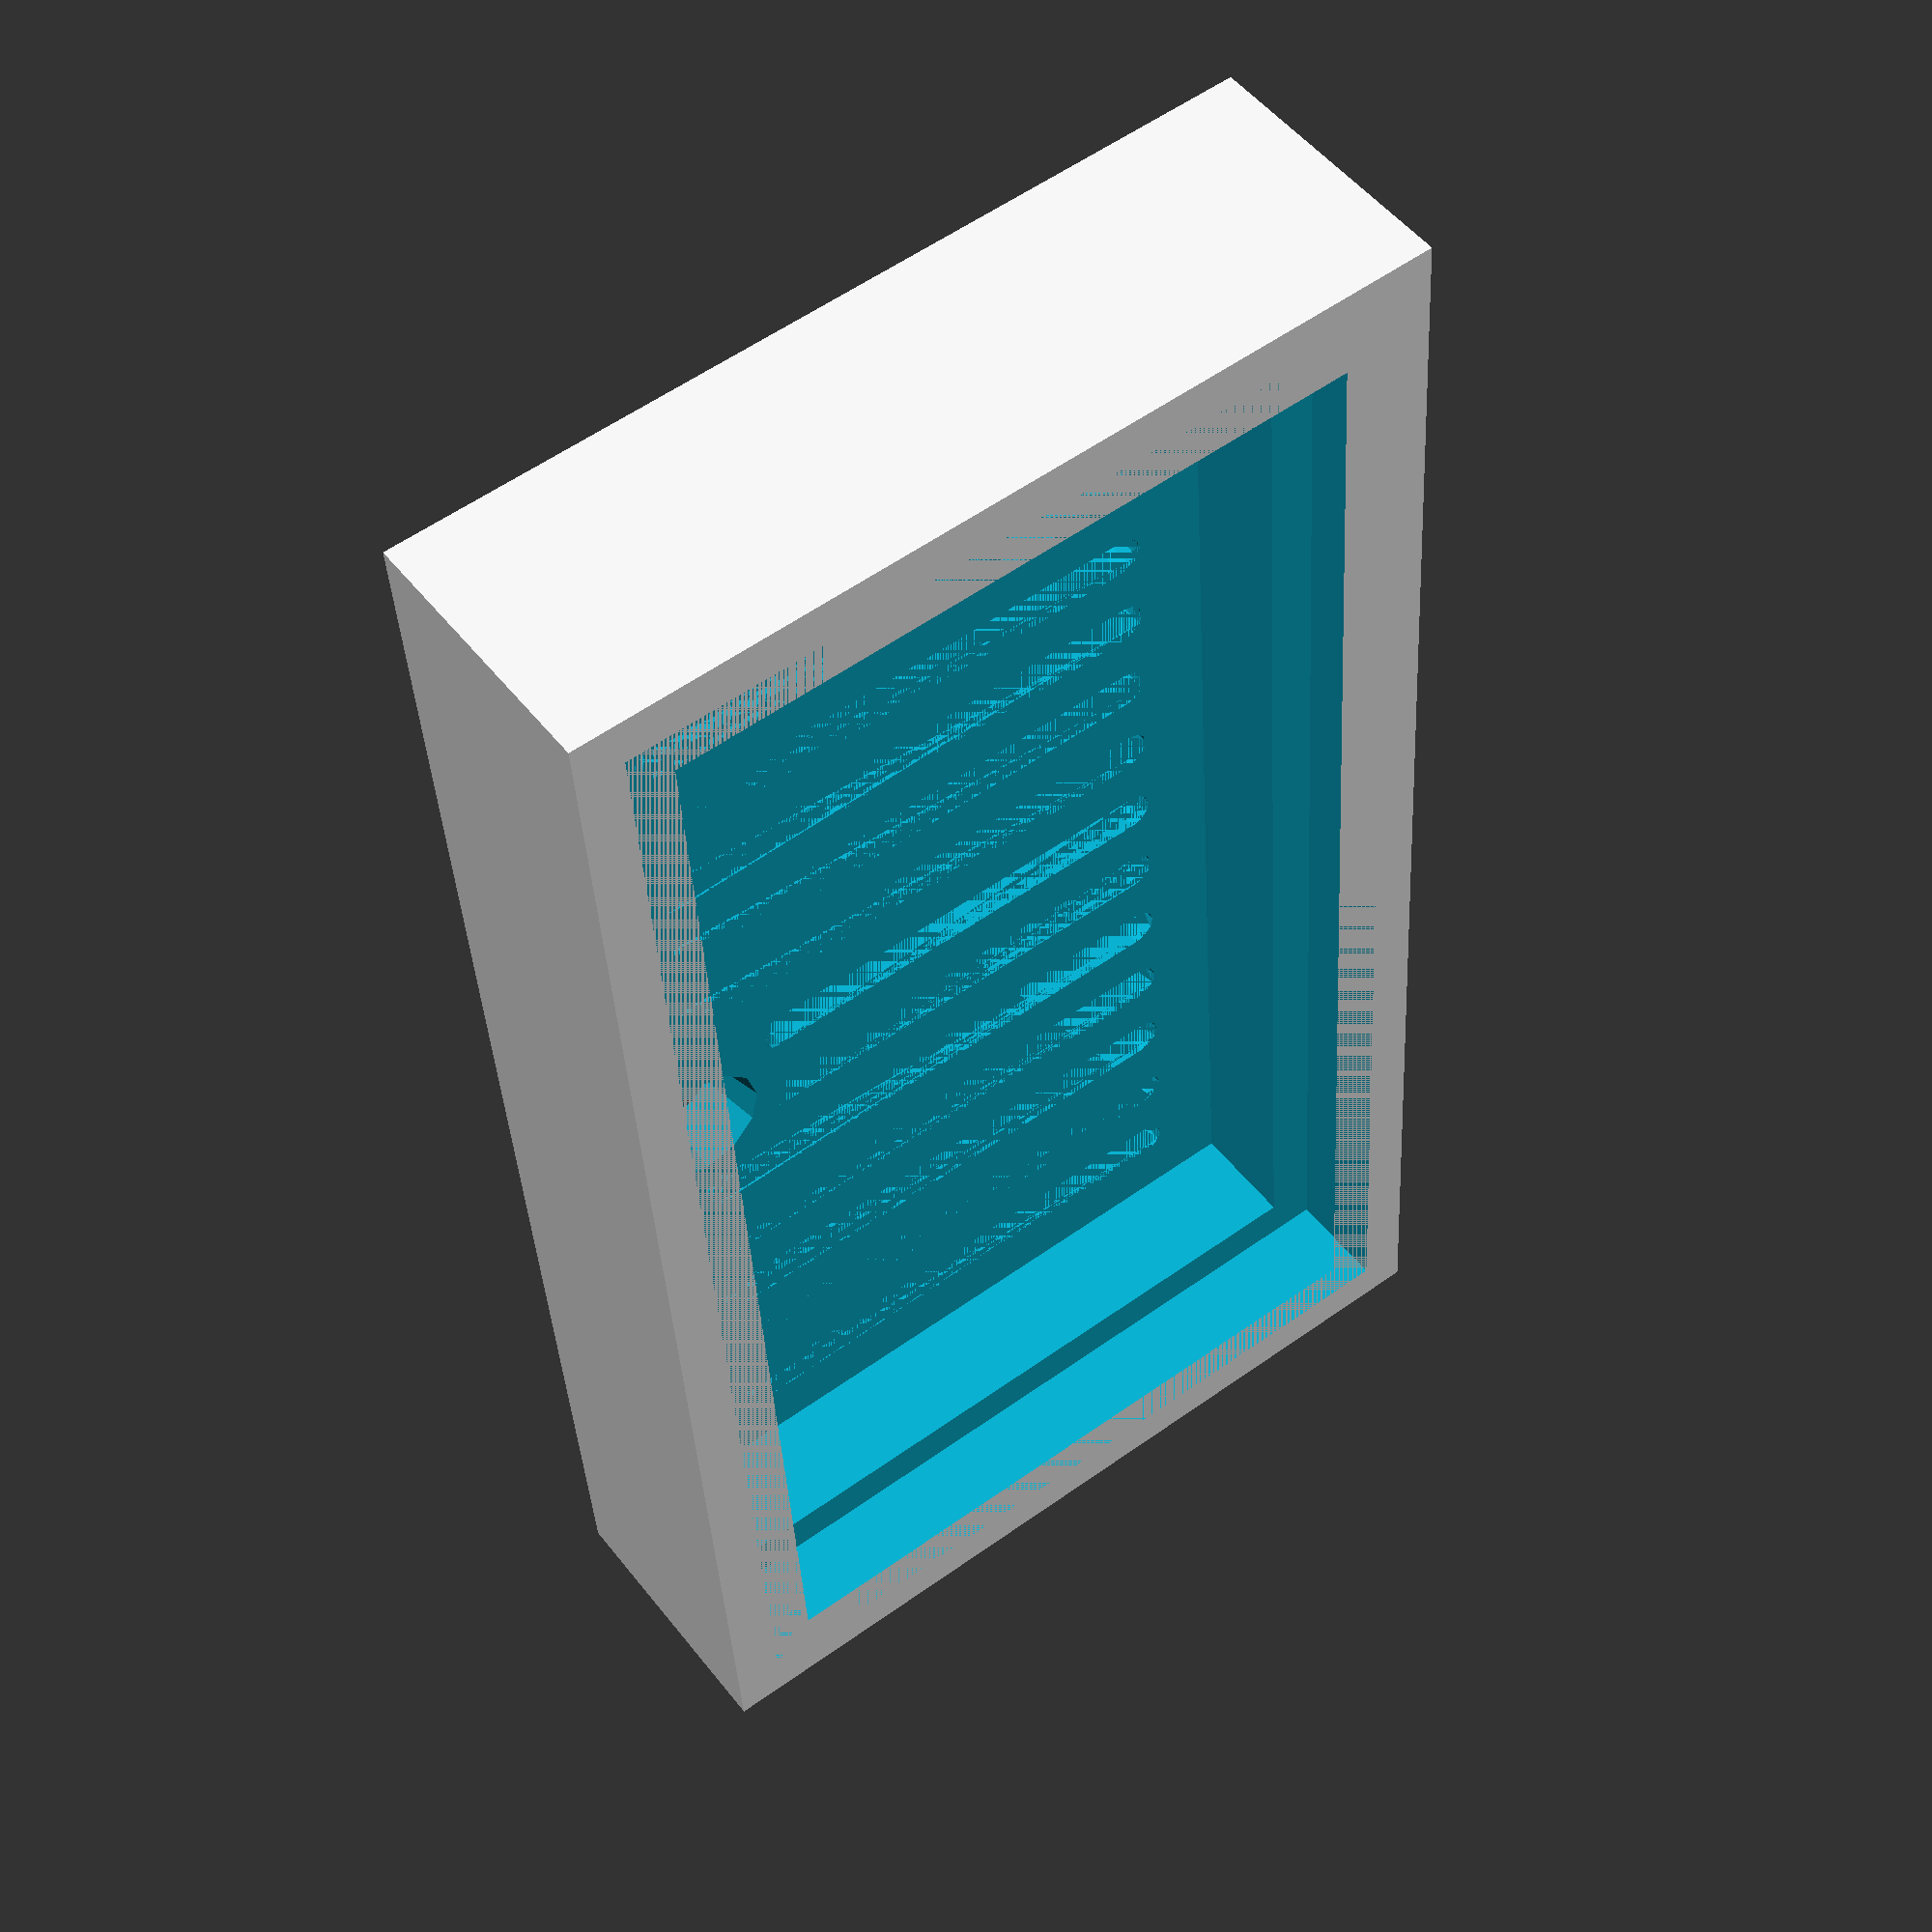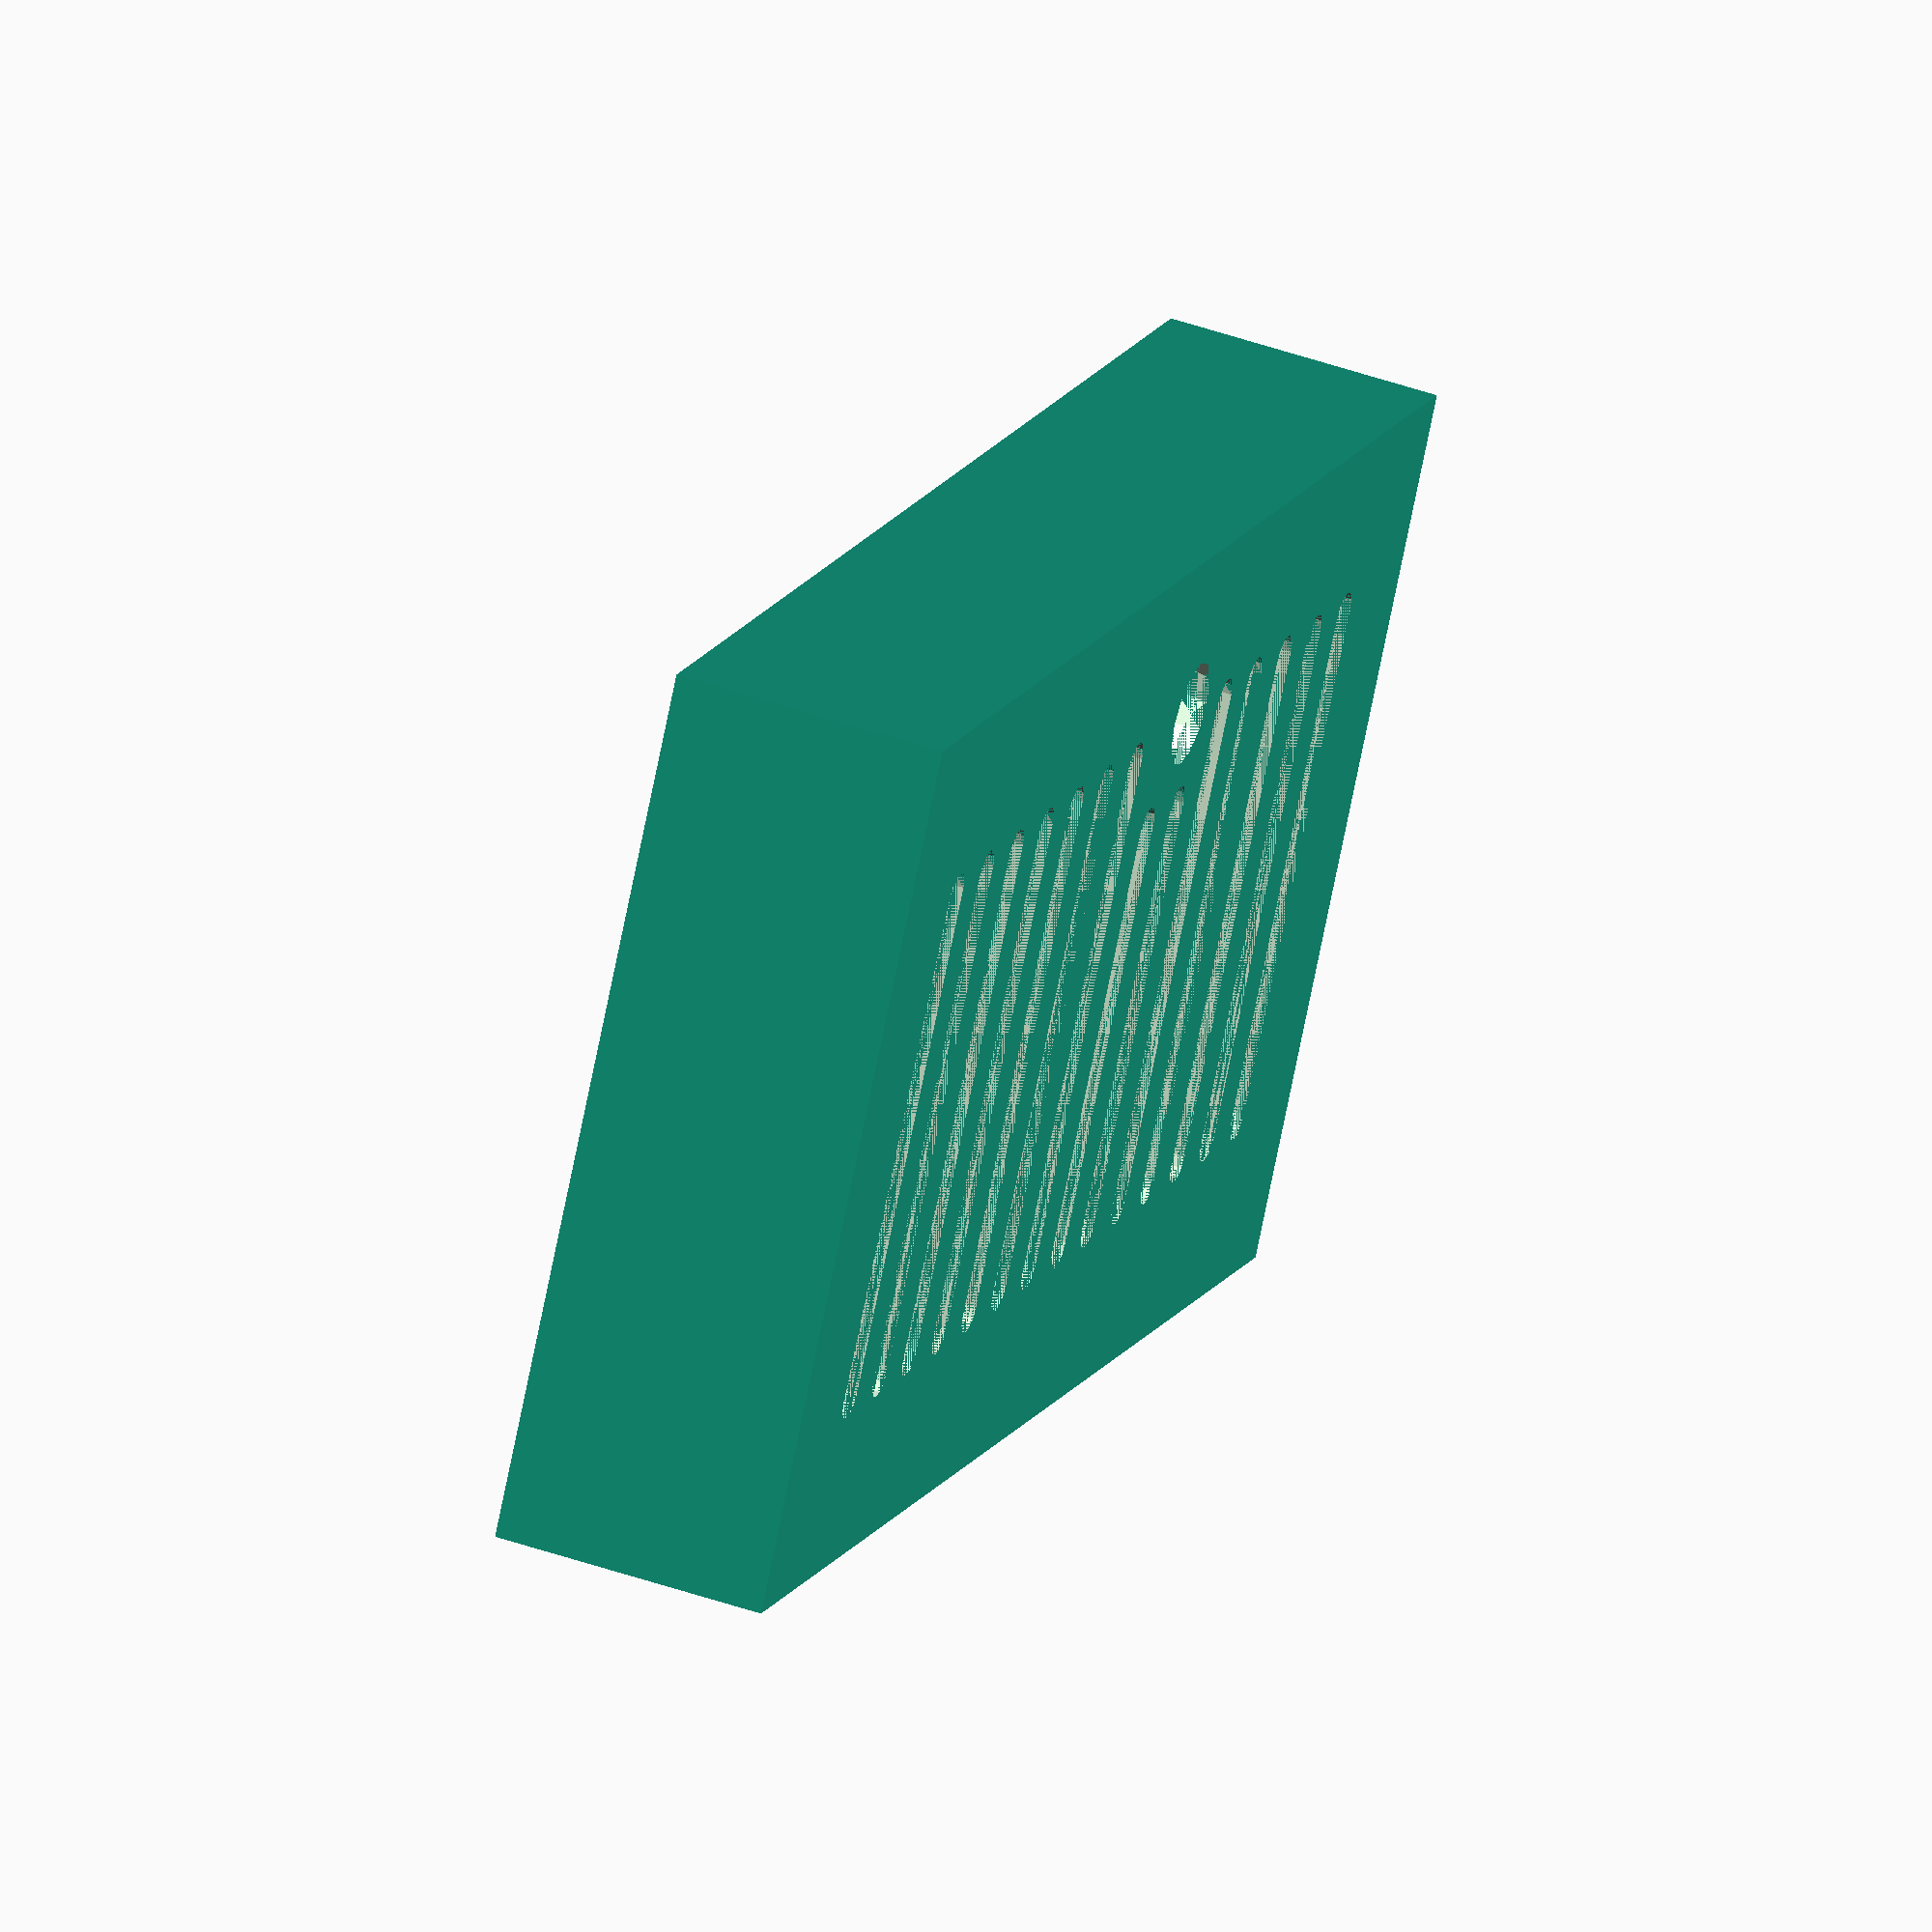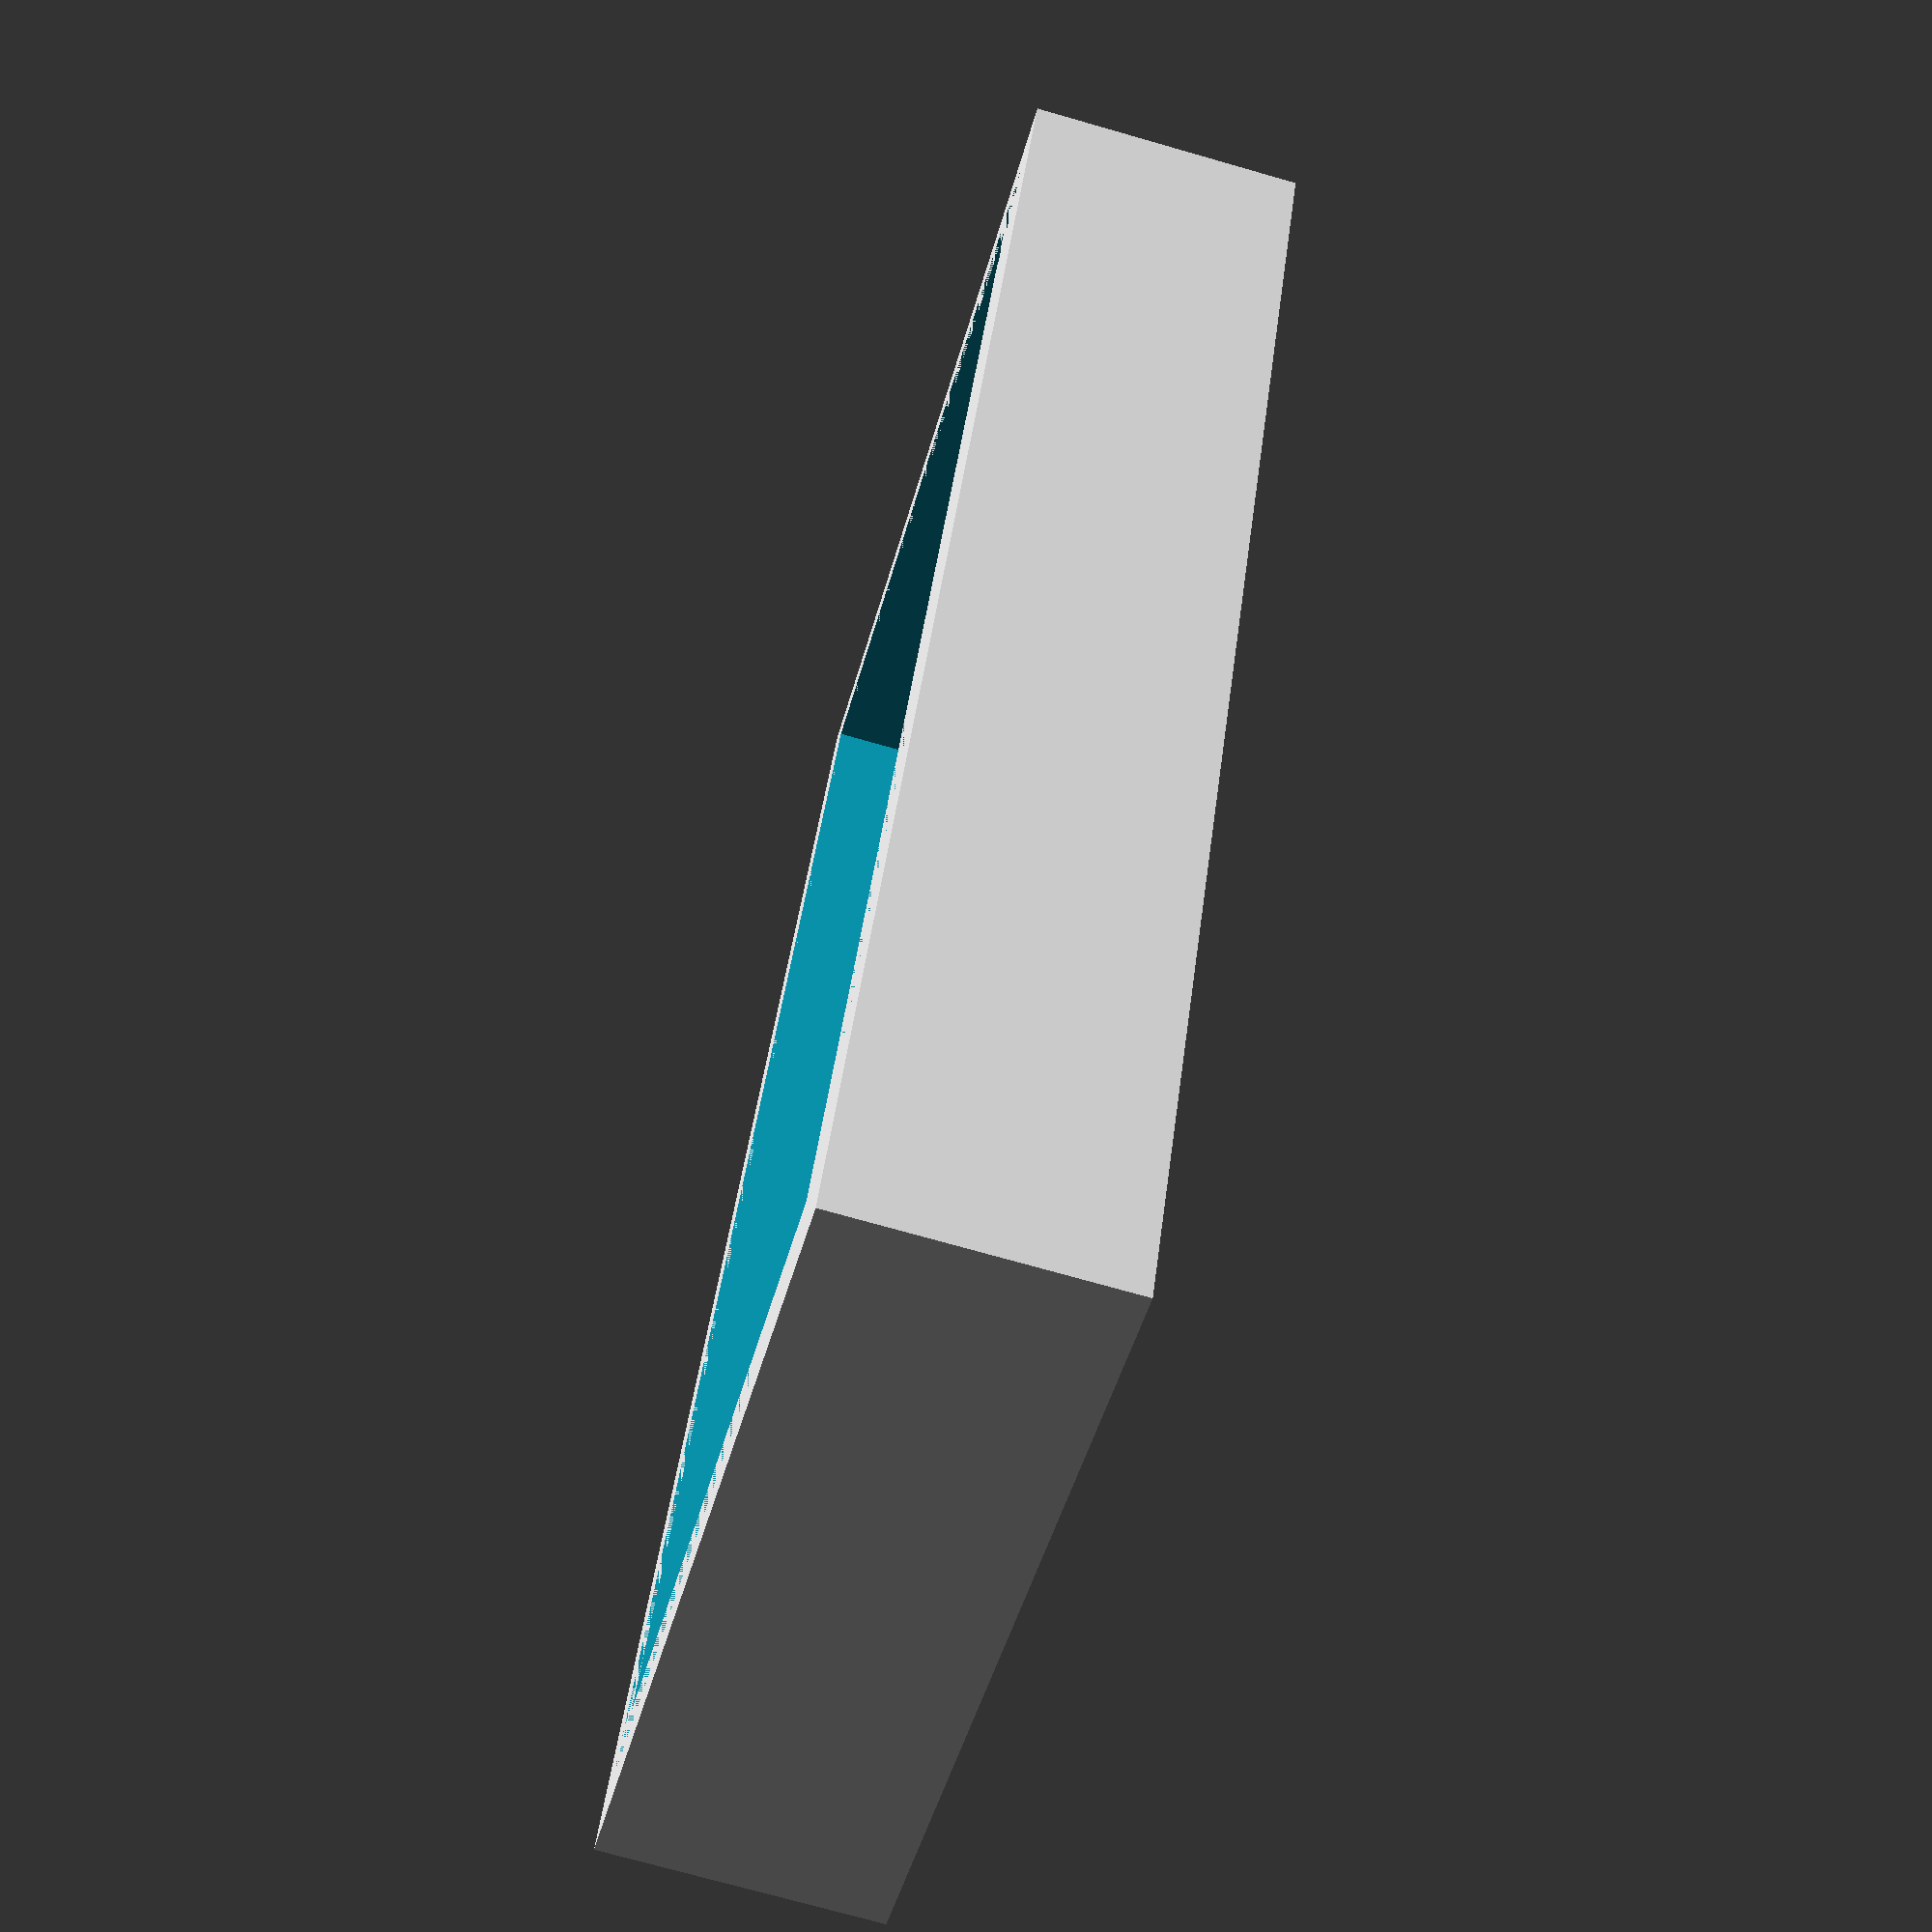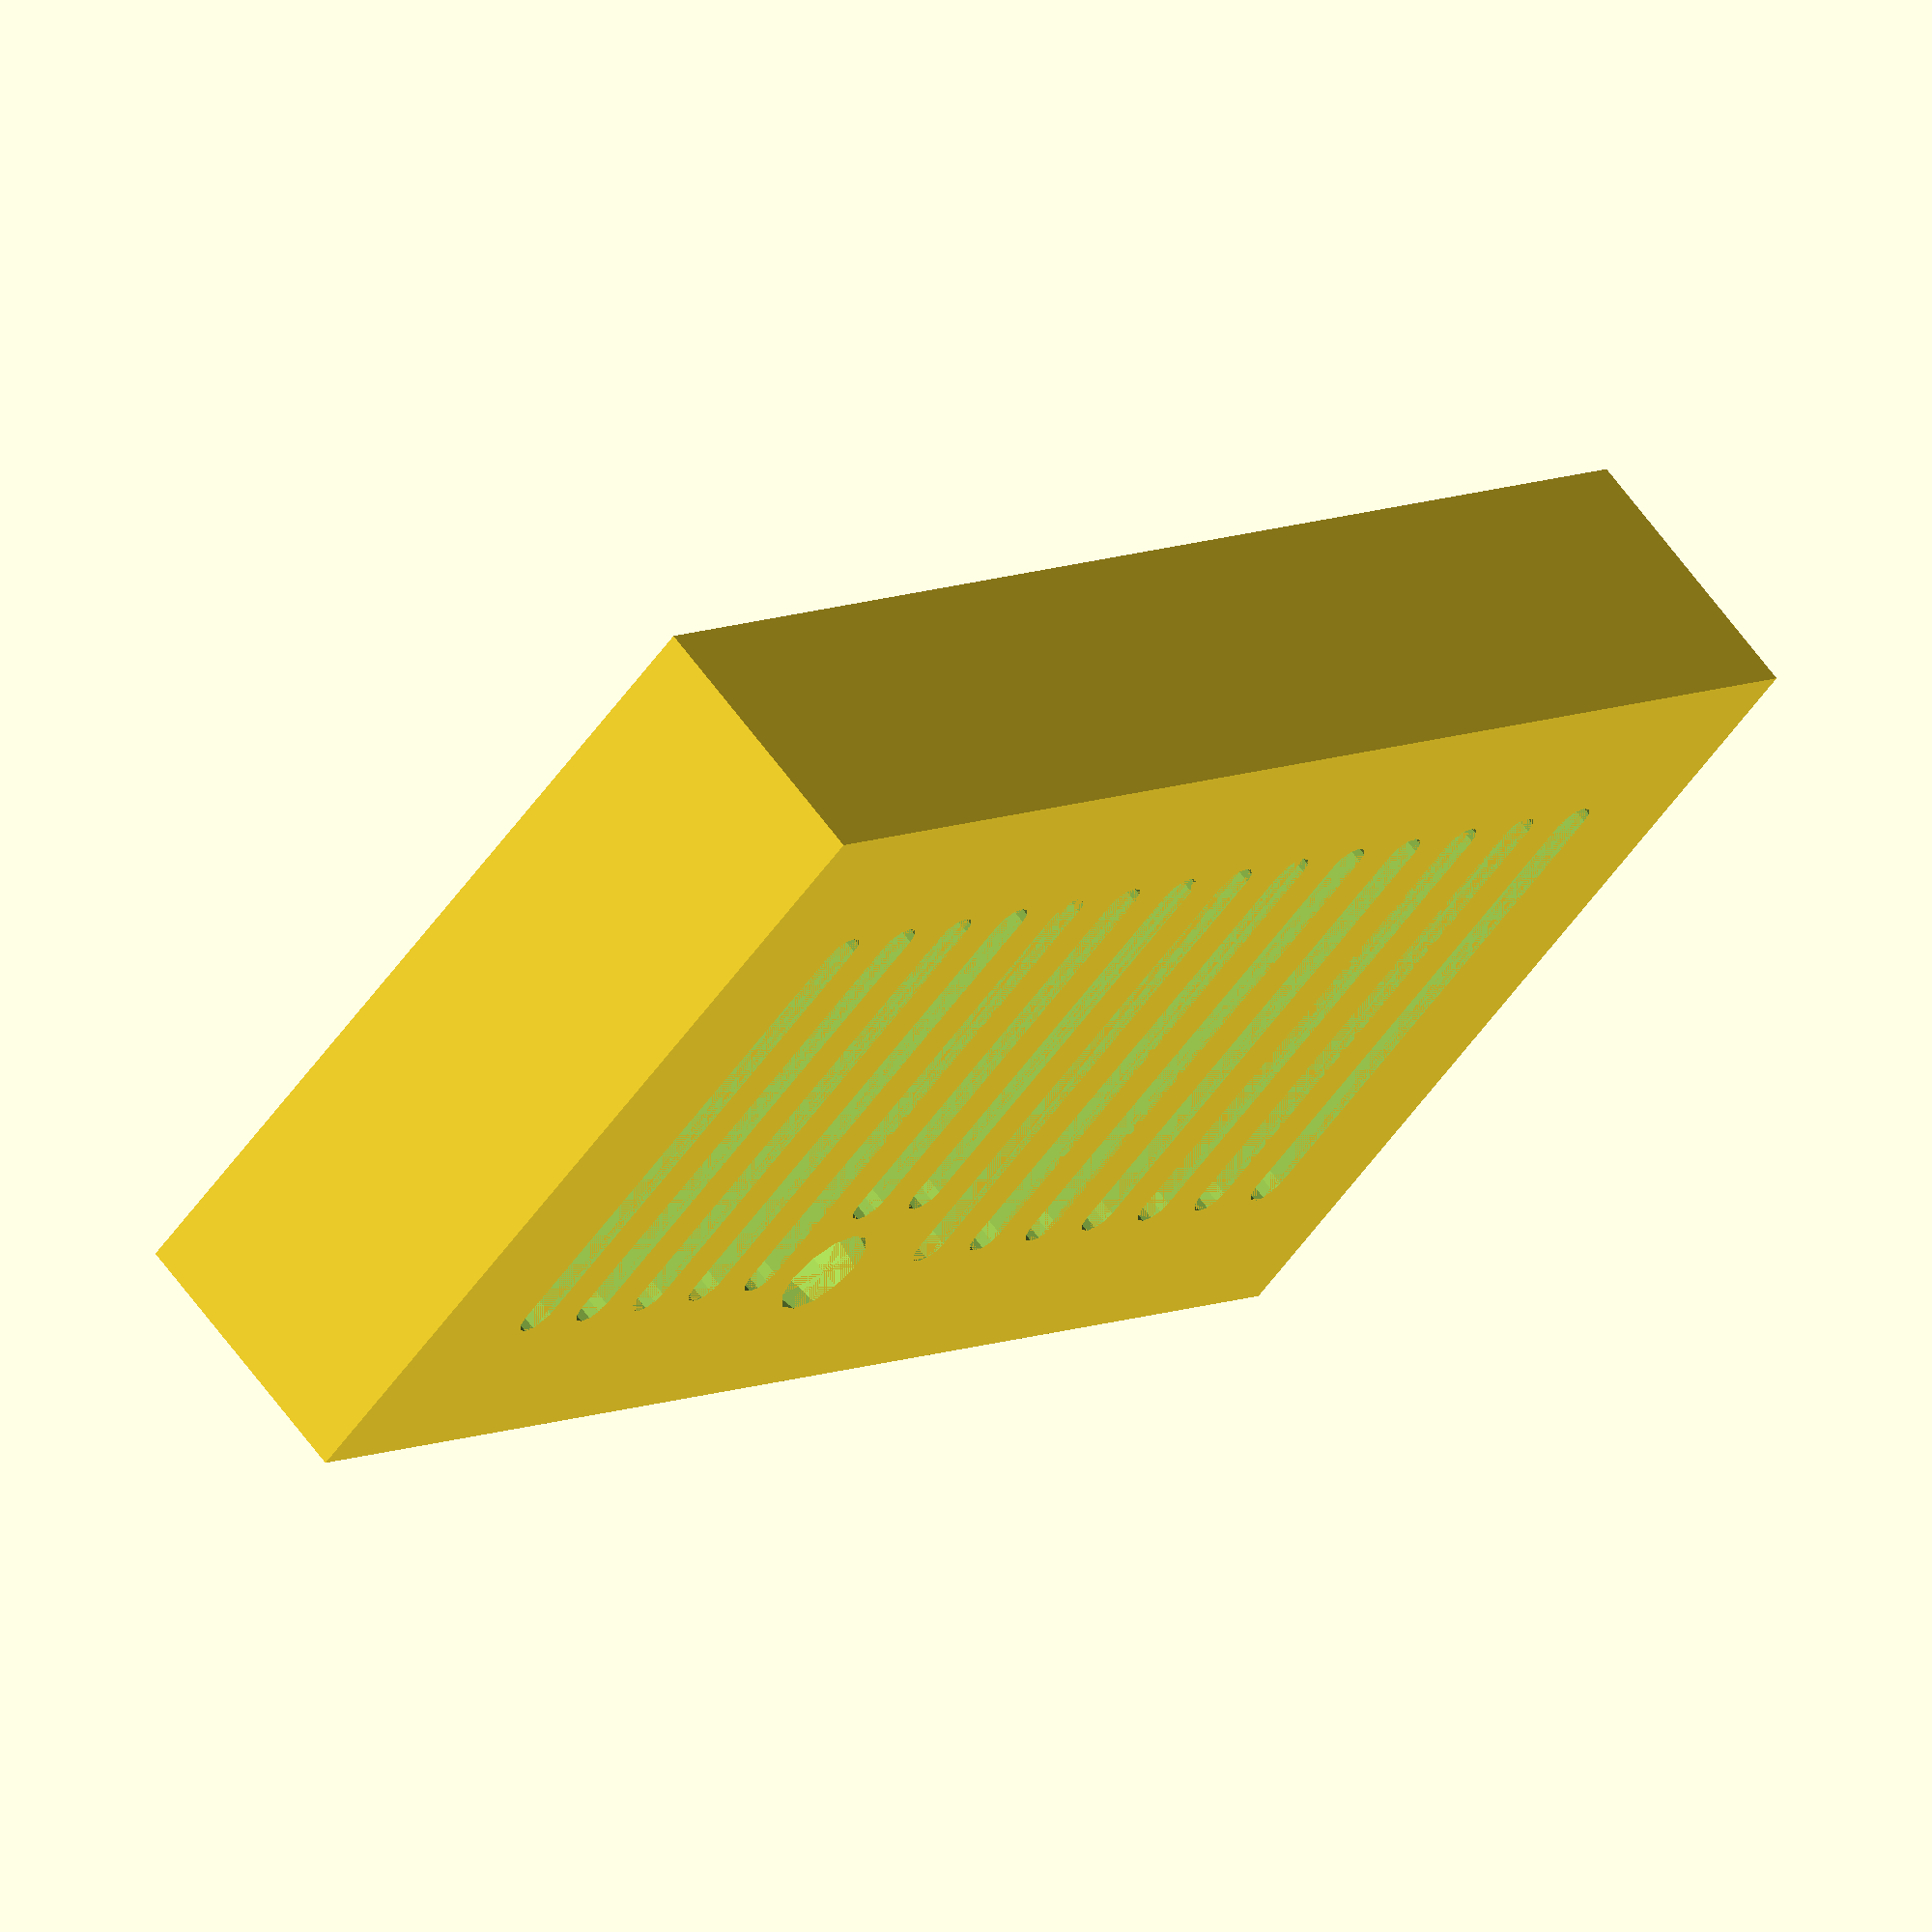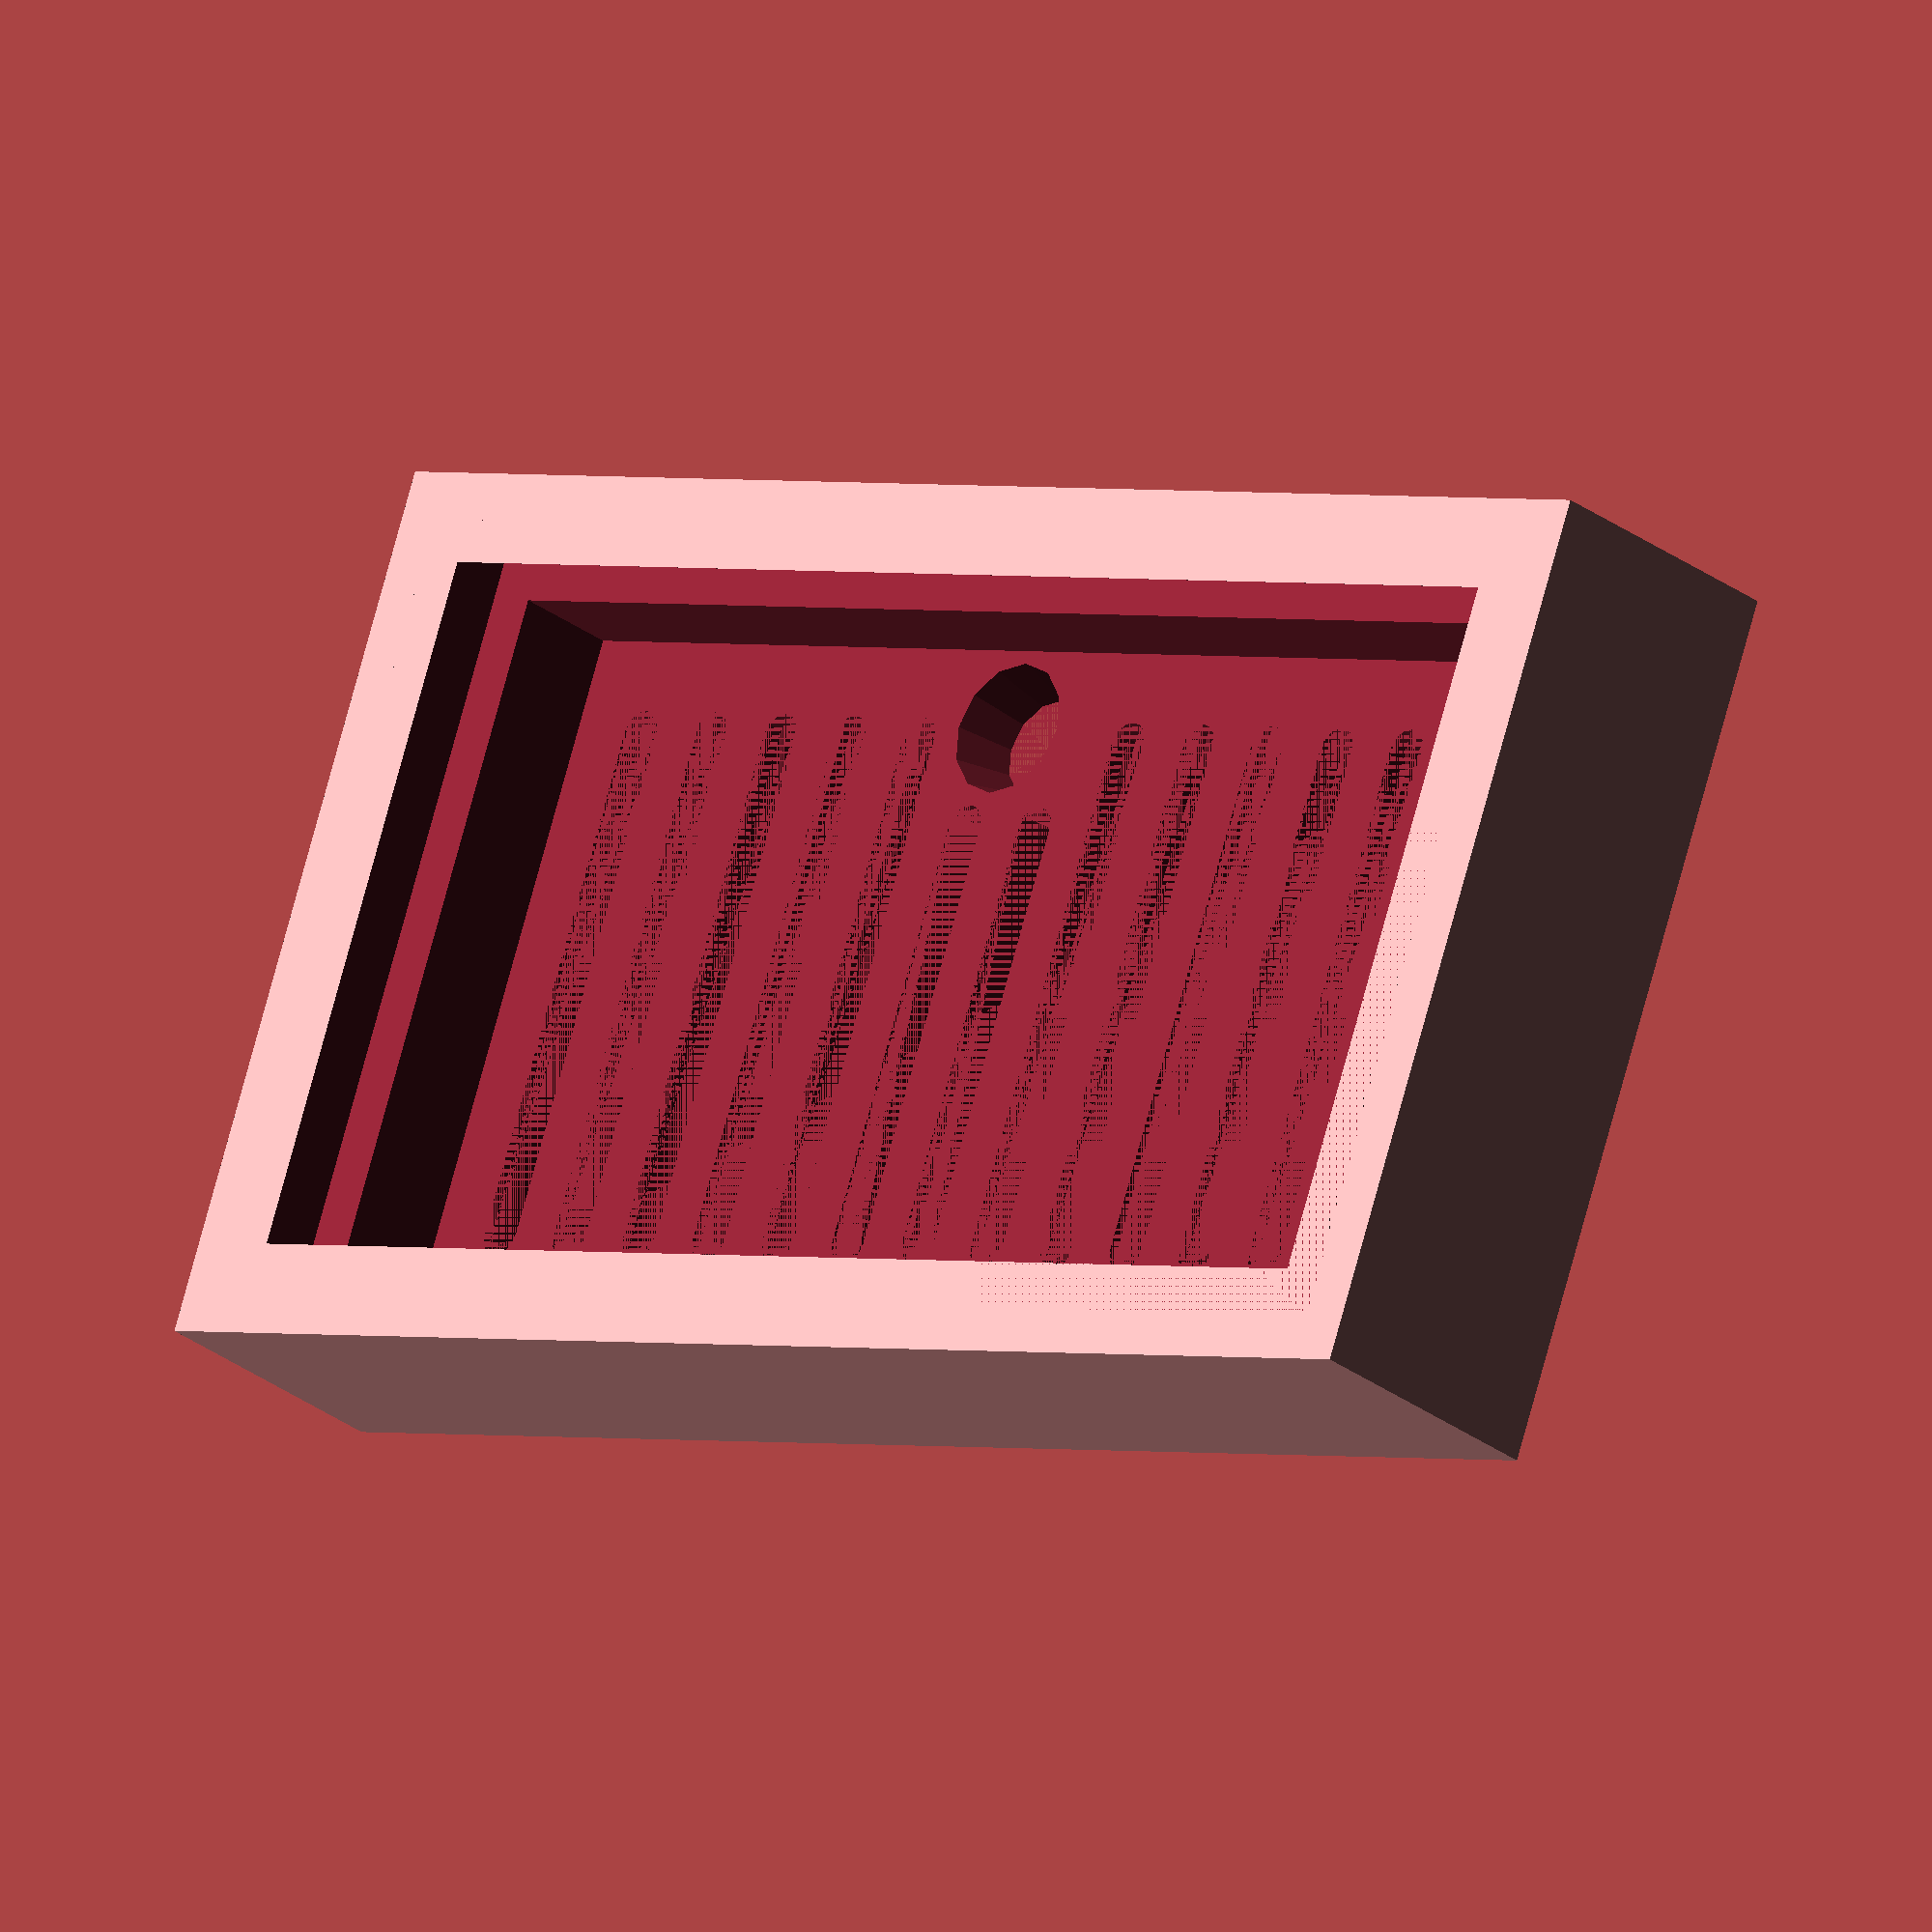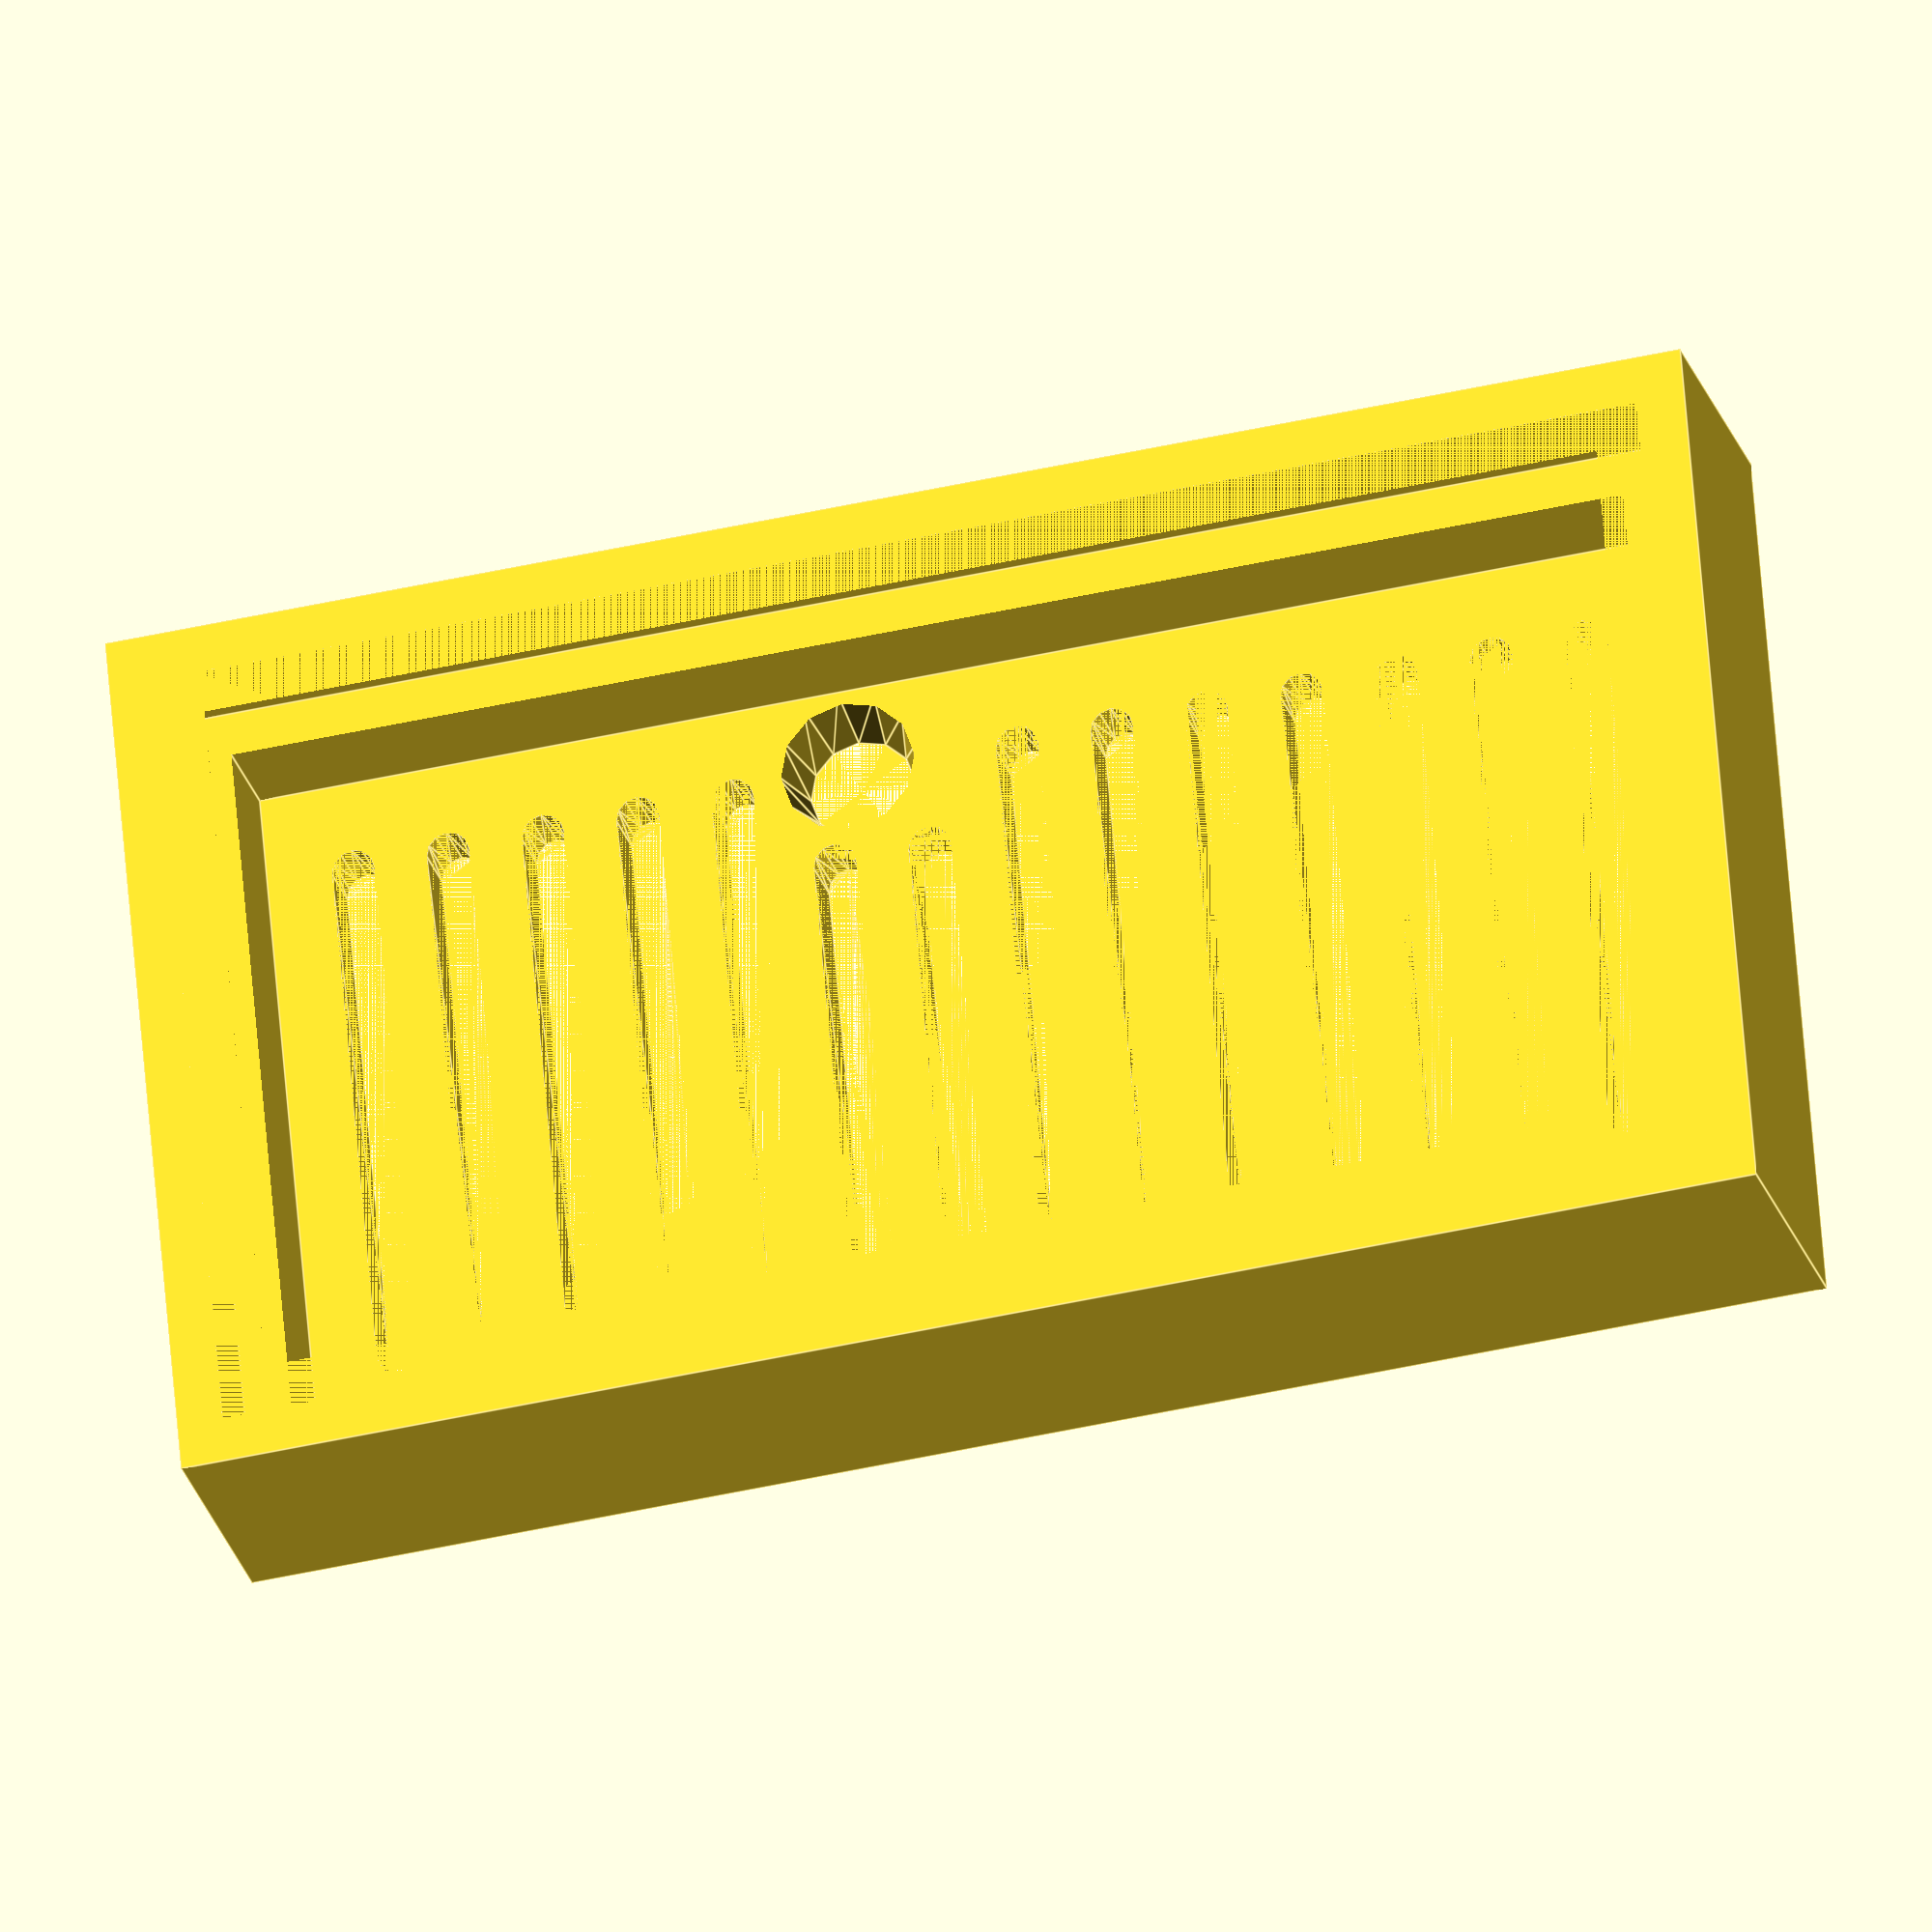
<openscad>
/*
 * Friction-fit Chassis for LM2596-based buck converter
 *
 * Designed and written by Roy Sigurd Karlsbakk <roy@karlsbakk.net> 2024
 * Licensed under CC BY NC 4.0 https://creativecommons.org/licenses/by/4.0/
 */

debug = true;
idiot = $preview ? .5 : 0;
fn = $preview ? 12 : 31;

board_x = 43.5;
board_y = 21;
ol_height = 3; // overlapp
b_height = 9;
t_height = 16-b_height; // bare skruen stikker ut
walls = 3;
gap = 1;
bottom = 3;
top = 2;
hole_r = 1.5;
lh_width = 4; // lead hole
lh_height = 5.5; // lead hole
tolerance_x = .05;
tolerance_z = .4;
pot_x = 9.5;
pot_y = 5.1;
pot_z = 1.5;
b_wedge = 1.15;
t_wedge = .01;
w_wedge = 2;

module bottom() {
    difference() {
        cube([board_x+walls*2+gap*2,board_y+walls*2+gap*2,b_height+bottom]);
        translate([walls,walls,bottom]) {
            cube([board_x+gap*2,board_y+gap*2,b_height+idiot]);
        }
        translate([0,0,bottom+b_height-ol_height]) {
            difference() {
                cube([board_x+walls*2+gap*2,board_y+walls*2+gap*2,ol_height]);
                translate([walls/2,walls/2,0]) {
                    cube([board_x+walls+gap*2,board_y+walls+gap*2,ol_height]);
                }
            }
        }
        translate([0,walls+gap,bottom-1]) {
            cube([walls+5,lh_width,lh_height+1]);
        }
        translate([0,walls+board_y-lh_width+gap,bottom-1]) {
            cube([walls+5,lh_width,lh_height+1]);
        }
        translate([walls+board_x+gap*2-5,walls+gap,bottom-1]) {
            cube([walls+5,lh_width,lh_height+1]);
        }
        translate([walls+board_x+gap*2-5,walls+board_y-lh_width+gap,bottom-1]) {
            cube([walls+5,lh_width,lh_height+1]);
        }
        translate([walls+gap+23.8,walls+board_y+gap-pot_y,bottom-pot_z]) {
            cube([pot_x,pot_y,pot_z]);
        }
    }
    translate([walls+board_x*.15,walls,bottom]) {
        hull() {
            cube([w_wedge,b_wedge,t_wedge]);
            translate([0,0,b_height]) {
                cube([w_wedge,t_wedge,t_wedge]);
            }
        }
    }
    translate([walls+board_x*.85-1,walls,bottom]) {
        hull() {
            cube([w_wedge,b_wedge,t_wedge]);
            translate([0,0,b_height]) {
                cube([w_wedge,t_wedge,t_wedge]);
            }
        }
    }
    translate([walls+board_x*.15,board_y+walls+gap*2-b_wedge,bottom]) {
        hull() {
            cube([w_wedge,b_wedge,t_wedge]);
            translate([0,b_wedge,b_height]) {
                cube([w_wedge,t_wedge,t_wedge]);
            }
        }
    }
    translate([walls+board_x*.85-1,board_y+walls+gap*2-b_wedge,bottom]) {
        hull() {
            cube([w_wedge,b_wedge,t_wedge]);
            translate([0,b_wedge,b_height]) {
                cube([w_wedge,t_wedge,t_wedge]);
            }
        }
    }
    translate([walls,board_y/2+walls-w_wedge/2,bottom]) {
        hull() {
            cube([b_wedge,w_wedge,t_wedge]);
            translate([0,b_wedge,b_height]) {
                cube([t_wedge,w_wedge,t_wedge]);
            }
        }
    }
    translate([walls+board_x+gap*2-b_wedge,board_y/2+walls-w_wedge/2,bottom]) {
        hull() {
            cube([b_wedge,w_wedge,t_wedge]);
            translate([b_wedge,0,b_height]) {
                cube([t_wedge,w_wedge,t_wedge]);
            }
        }
    }
}

module top() {
    difference() {
        cube([board_x+walls*2+gap*2,board_y+walls*2+gap*2,t_height+top]);
        translate([walls,walls,top]) {
            cube([board_x+gap*2,board_y+gap*2,t_height+idiot]);
        }
        translate([walls/2-tolerance_x/2,walls/2-tolerance_x/2,top+t_height-ol_height-tolerance_z]) {
            cube([board_x+walls+gap*2-tolerance_x,board_y+walls+gap*2-tolerance_x,ol_height+tolerance_z]);
        }
        translate([walls+gap+18,walls+board_y+gap-(pot_y-3.5),0]) {
            cylinder(d1=3.4, d2=4.6, h=top+idiot, $fn=fn);
        }
        for (x=[walls*2-.2:3.1:board_x+walls]) {
            translate([x,walls*2,0]) {
                hull() {
                    corr = (x > 20 && x < 26) ? pot_y-8 : 0;
                    cylinder(h=top, r=.7, $fn=fn);
                    translate([0,17+corr,0]) {
                        cylinder(h=top, r=.7, $fn=fn);
                    }
                }
            }
        }
    }
}

/* Draw them */
//bottom();
top();
/*
translate([0,-32,0]) {
    top();
}
*/

</openscad>
<views>
elev=129.4 azim=86.3 roll=216.5 proj=p view=wireframe
elev=311.8 azim=326.9 roll=111.2 proj=o view=solid
elev=72.3 azim=116.0 roll=74.0 proj=p view=wireframe
elev=114.0 azim=315.4 roll=36.6 proj=o view=solid
elev=208.0 azim=200.3 roll=139.0 proj=o view=wireframe
elev=204.5 azim=175.1 roll=165.6 proj=o view=edges
</views>
